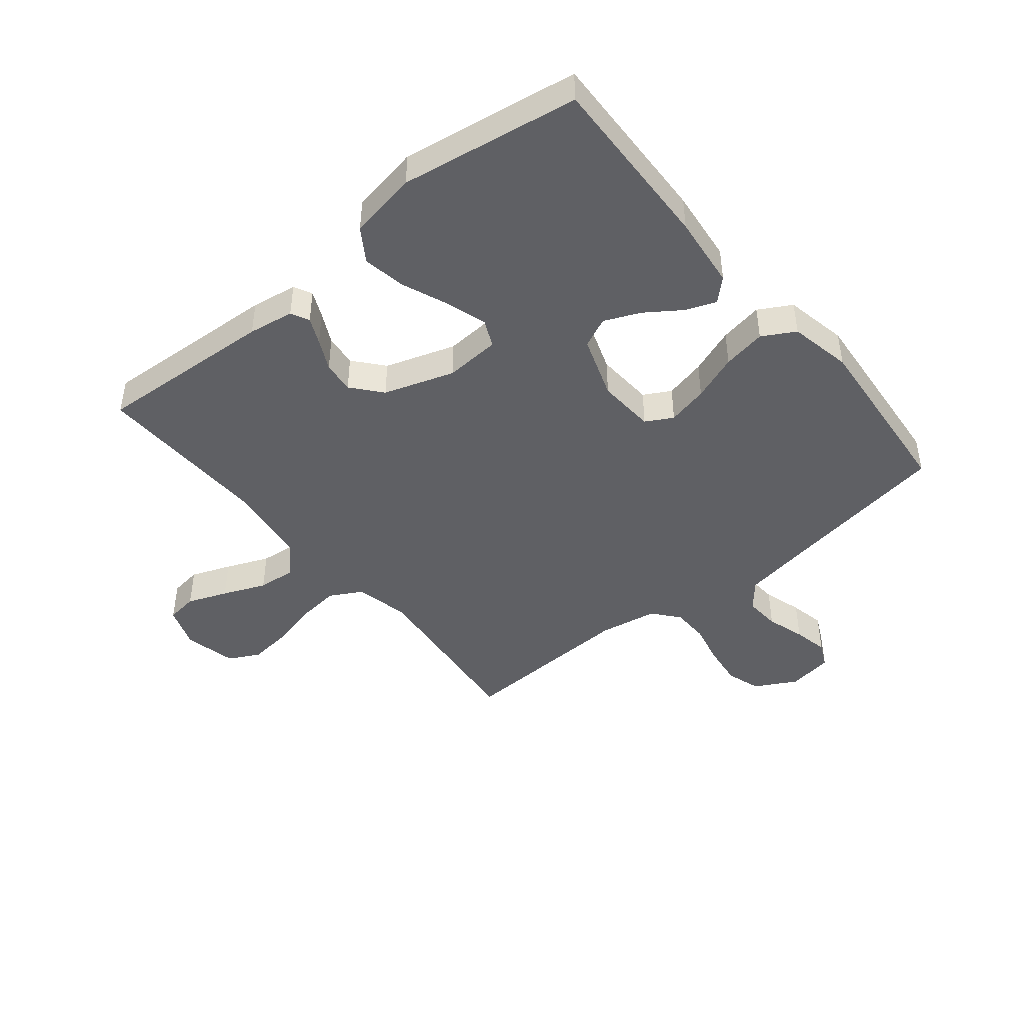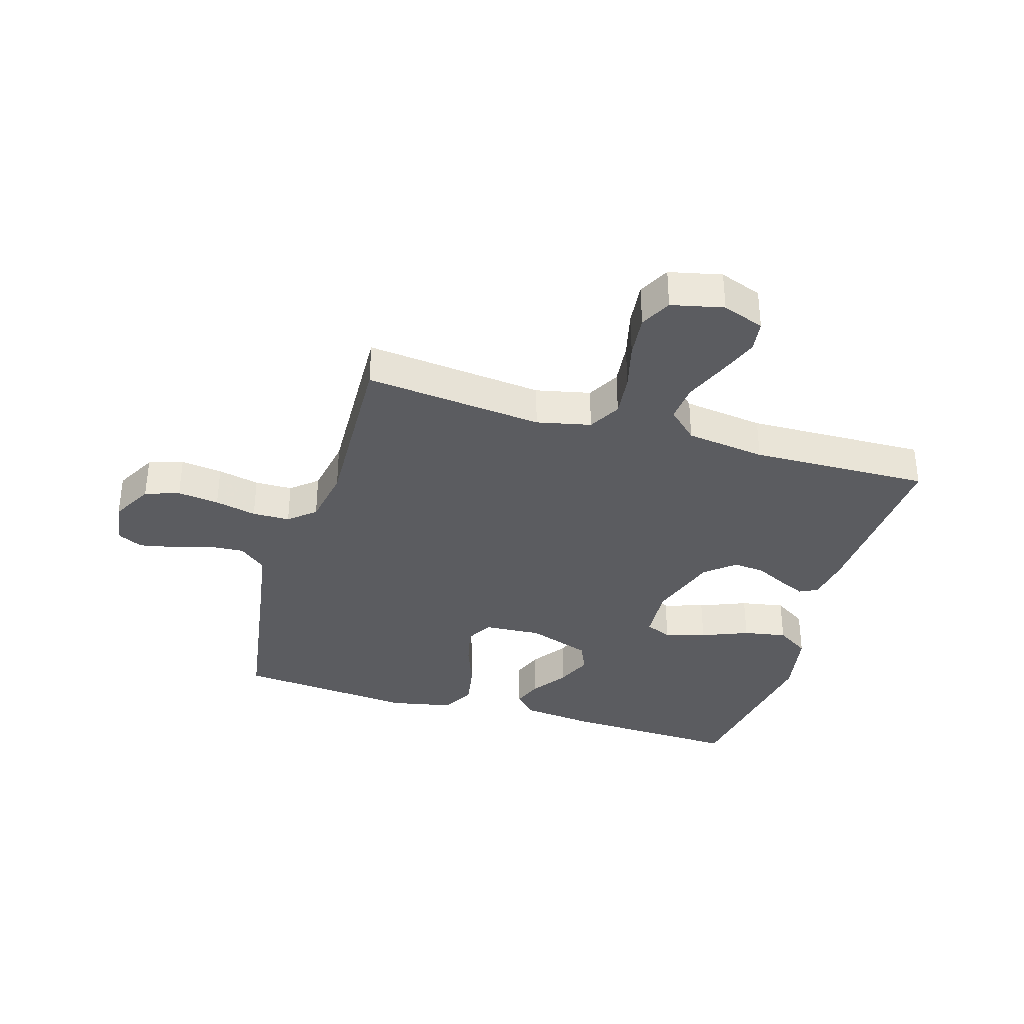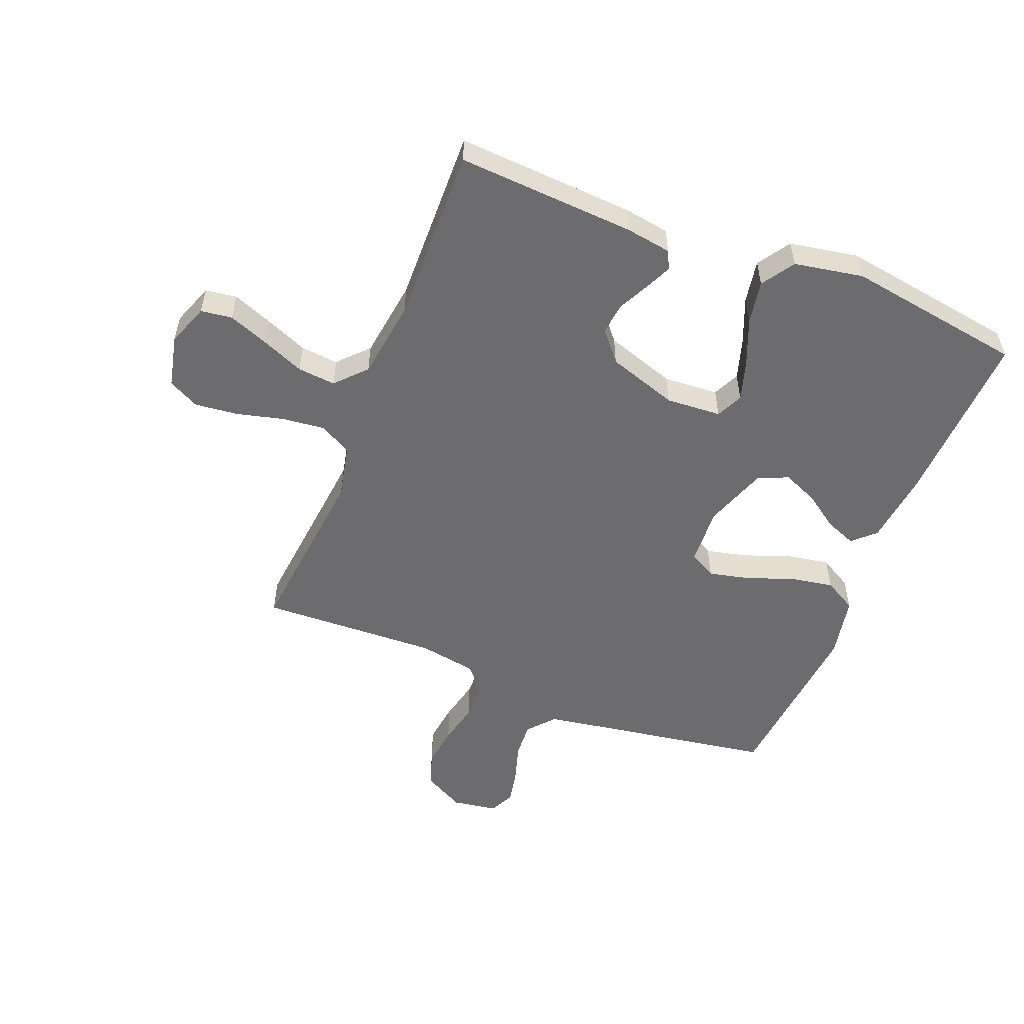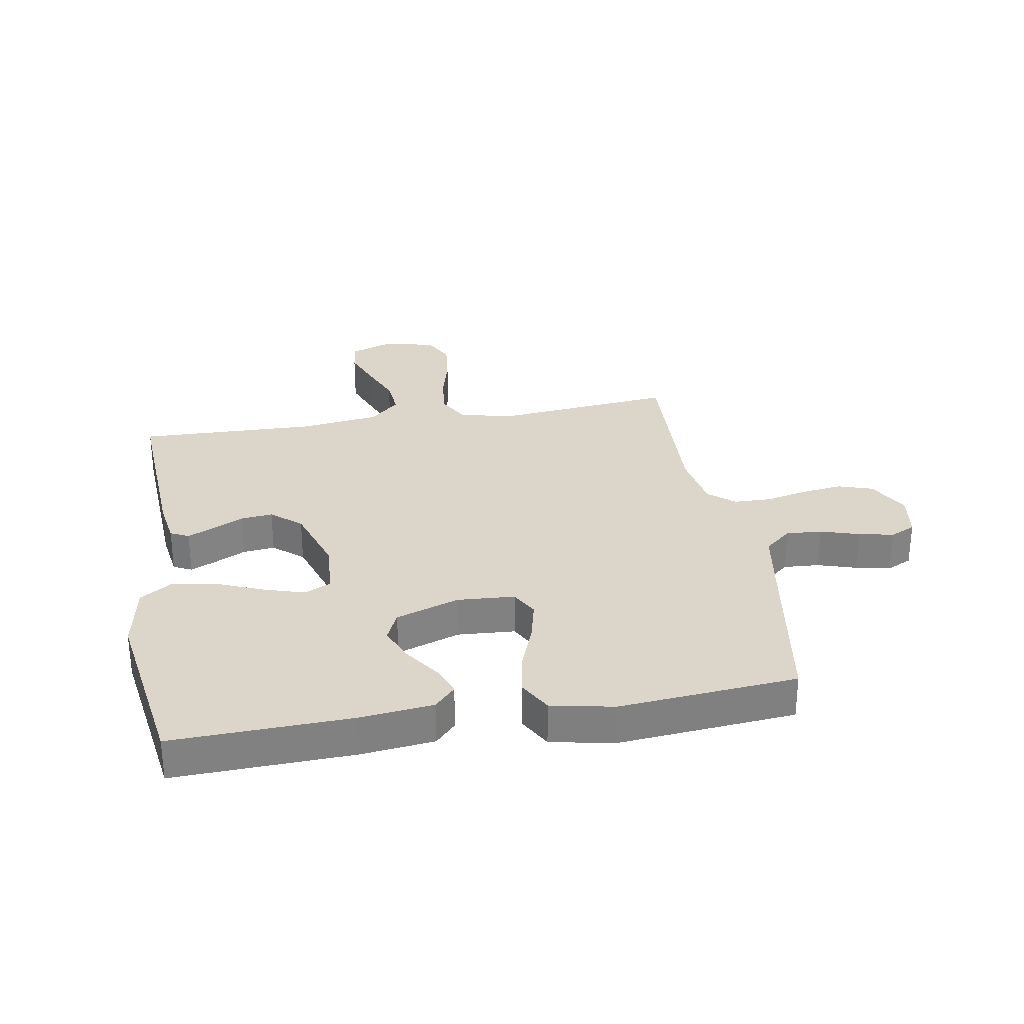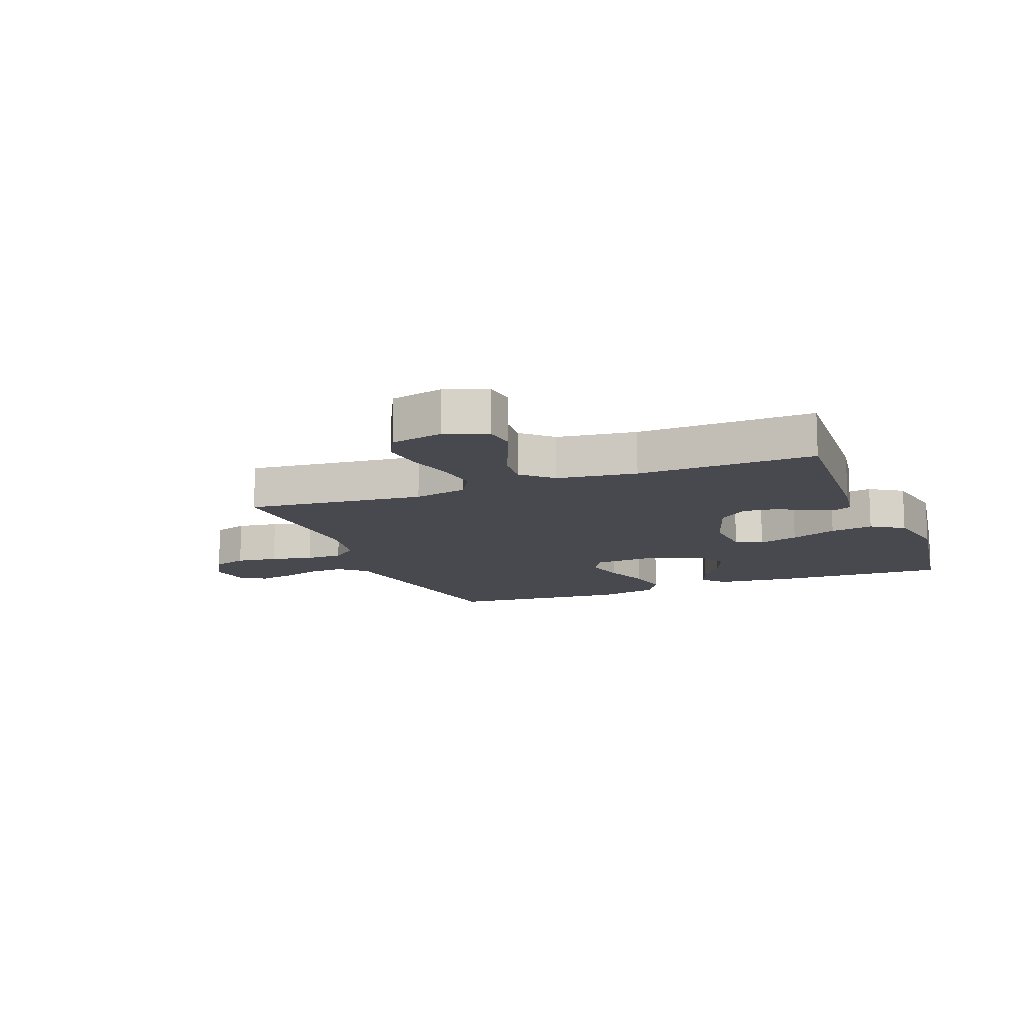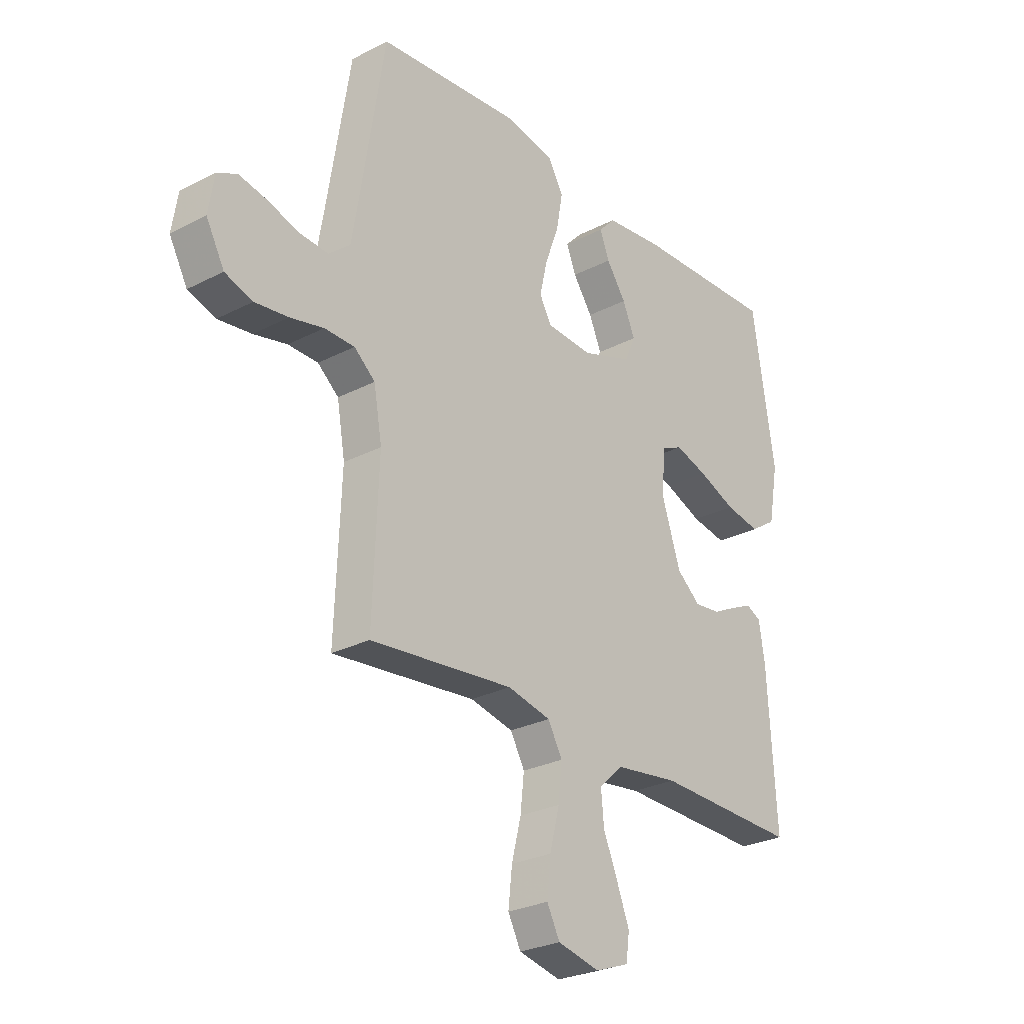
<metadata>
{"format":"obj","ext":"obj","renderer":"f3d","projection":"perspective","resolution":1024,"background":"white","views":[{"elev":-44.9,"azim":-50.7,"up":"+Y"},{"elev":-35.3,"azim":163.4,"up":"+Y"},{"elev":-53.8,"azim":-111.7,"up":"+Y"},{"elev":30.0,"azim":-9.6,"up":"+Y"},{"elev":-12.7,"azim":-158.7,"up":"+Y"},{"elev":-27.1,"azim":128.7,"up":"+Z"}]}
</metadata>
<code>
v 0.5 0.07 0.5
v 0.548 0.07 0.2
v 0.565 0.07 0.098
v 0.61 0.07 0.06
v 0.67 0.07 0.064
v 0.735 0.07 0.084
v 0.794 0.07 0.096
v 0.836 0.07 0.076
v 0.848 0.07 0
v 0.81 0.07 -0.07
v 0.752 0.07 -0.089
v 0.682 0.07 -0.08
v 0.612 0.07 -0.064
v 0.549 0.07 -0.065
v 0.505 0.07 -0.102
v 0.488 0.07 -0.2
v 0.5 0.07 -0.5
v 0.2 0.07 -0.469
v 0.109 0.07 -0.489
v 0.079 0.07 -0.543
v 0.087 0.07 -0.615
v 0.107 0.07 -0.694
v 0.115 0.07 -0.767
v 0.088 0.07 -0.819
v 0 0.07 -0.839
v -0.071 0.07 -0.813
v -0.078 0.07 -0.76
v -0.052 0.07 -0.693
v -0.022 0.07 -0.621
v -0.016 0.07 -0.557
v -0.066 0.07 -0.51
v -0.2 0.07 -0.492
v -0.5 0.07 -0.5
v -0.482 0.07 -0.2
v -0.47 0.07 -0.123
v -0.439 0.07 -0.108
v -0.395 0.07 -0.128
v -0.343 0.07 -0.154
v -0.289 0.07 -0.16
v -0.239 0.07 -0.118
v -0.2 0.07 0
v -0.206 0.07 0.093
v -0.251 0.07 0.114
v -0.319 0.07 0.093
v -0.398 0.07 0.061
v -0.471 0.07 0.048
v -0.526 0.07 0.084
v -0.547 0.07 0.2
v -0.5 0.07 0.5
v -0.2 0.07 0.489
v -0.077 0.07 0.475
v -0.042 0.07 0.438
v -0.062 0.07 0.387
v -0.103 0.07 0.328
v -0.129 0.07 0.268
v -0.106 0.07 0.217
v 0 0.07 0.18
v 0.097 0.07 0.186
v 0.122 0.07 0.231
v 0.106 0.07 0.3
v 0.077 0.07 0.378
v 0.064 0.07 0.451
v 0.095 0.07 0.506
v 0.2 0.07 0.527
v 0.5 0 0.5
v 0.548 0 0.2
v 0.565 0 0.098
v 0.61 0 0.06
v 0.67 0 0.064
v 0.735 0 0.084
v 0.794 0 0.096
v 0.836 0 0.076
v 0.848 0 0
v 0.81 0 -0.07
v 0.752 0 -0.089
v 0.682 0 -0.08
v 0.612 0 -0.064
v 0.549 0 -0.065
v 0.505 0 -0.102
v 0.488 0 -0.2
v 0.5 0 -0.5
v 0.2 0 -0.469
v 0.109 0 -0.489
v 0.079 0 -0.543
v 0.087 0 -0.615
v 0.107 0 -0.694
v 0.115 0 -0.767
v 0.088 0 -0.819
v 0 0 -0.839
v -0.071 0 -0.813
v -0.078 0 -0.76
v -0.052 0 -0.693
v -0.022 0 -0.621
v -0.016 0 -0.557
v -0.066 0 -0.51
v -0.2 0 -0.492
v -0.5 0 -0.5
v -0.482 0 -0.2
v -0.47 0 -0.123
v -0.439 0 -0.108
v -0.395 0 -0.128
v -0.343 0 -0.154
v -0.289 0 -0.16
v -0.239 0 -0.118
v -0.2 0 0
v -0.206 0 0.093
v -0.251 0 0.114
v -0.319 0 0.093
v -0.398 0 0.061
v -0.471 0 0.048
v -0.526 0 0.084
v -0.547 0 0.2
v -0.5 0 0.5
v -0.2 0 0.489
v -0.077 0 0.475
v -0.042 0 0.438
v -0.062 0 0.387
v -0.103 0 0.328
v -0.129 0 0.268
v -0.106 0 0.217
v 0 0 0.18
v 0.097 0 0.186
v 0.122 0 0.231
v 0.106 0 0.3
v 0.077 0 0.378
v 0.064 0 0.451
v 0.095 0 0.506
v 0.2 0 0.527
f 63 64 1 2
f 60 61 62 63
f 59 60 63 2
f 58 59 2 3
f 57 58 3 4
f 51 52 53 54
f 51 54 55
f 50 51 55
f 49 50 55
f 48 49 55 56
f 44 45 46 47
f 43 44 47 48
f 35 36 37 38
f 33 34 35 38
f 32 33 38 39
f 31 32 39 40
f 26 27 28 29
f 24 25 26 29
f 24 29 30
f 21 22 23 24
f 20 21 24 30
f 19 20 30 31
f 16 17 18
f 15 16 18 19
f 10 11 12 13
f 8 9 10 13
f 8 13 14
f 5 6 7 8
f 5 8 14
f 4 5 14 15
f 43 48 56 57
f 42 43 57 4
f 41 42 4 15
f 31 40 41
f 15 19 31 41
f 66 65 128 127
f 127 126 125 124
f 66 127 124 123
f 67 66 123 122
f 68 67 122 121
f 118 117 116 115
f 119 118 115
f 119 115 114
f 119 114 113
f 120 119 113 112
f 111 110 109 108
f 112 111 108 107
f 102 101 100 99
f 102 99 98 97
f 103 102 97 96
f 104 103 96 95
f 93 92 91 90
f 93 90 89 88
f 94 93 88
f 88 87 86 85
f 94 88 85 84
f 95 94 84 83
f 82 81 80
f 83 82 80 79
f 77 76 75 74
f 77 74 73 72
f 78 77 72
f 72 71 70 69
f 78 72 69
f 79 78 69 68
f 121 120 112 107
f 68 121 107 106
f 79 68 106 105
f 105 104 95
f 105 95 83 79
f 1 65 66 2
f 2 66 67 3
f 3 67 68 4
f 4 68 69 5
f 5 69 70 6
f 6 70 71 7
f 7 71 72 8
f 8 72 73 9
f 9 73 74 10
f 10 74 75 11
f 11 75 76 12
f 12 76 77 13
f 13 77 78 14
f 14 78 79 15
f 15 79 80 16
f 16 80 81 17
f 17 81 82 18
f 18 82 83 19
f 19 83 84 20
f 20 84 85 21
f 21 85 86 22
f 22 86 87 23
f 23 87 88 24
f 24 88 89 25
f 25 89 90 26
f 26 90 91 27
f 27 91 92 28
f 28 92 93 29
f 29 93 94 30
f 30 94 95 31
f 31 95 96 32
f 32 96 97 33
f 33 97 98 34
f 34 98 99 35
f 35 99 100 36
f 36 100 101 37
f 37 101 102 38
f 38 102 103 39
f 39 103 104 40
f 40 104 105 41
f 41 105 106 42
f 42 106 107 43
f 43 107 108 44
f 44 108 109 45
f 45 109 110 46
f 46 110 111 47
f 47 111 112 48
f 48 112 113 49
f 49 113 114 50
f 50 114 115 51
f 51 115 116 52
f 52 116 117 53
f 53 117 118 54
f 54 118 119 55
f 55 119 120 56
f 56 120 121 57
f 57 121 122 58
f 58 122 123 59
f 59 123 124 60
f 60 124 125 61
f 61 125 126 62
f 62 126 127 63
f 63 127 128 64
f 64 128 65 1

</code>
